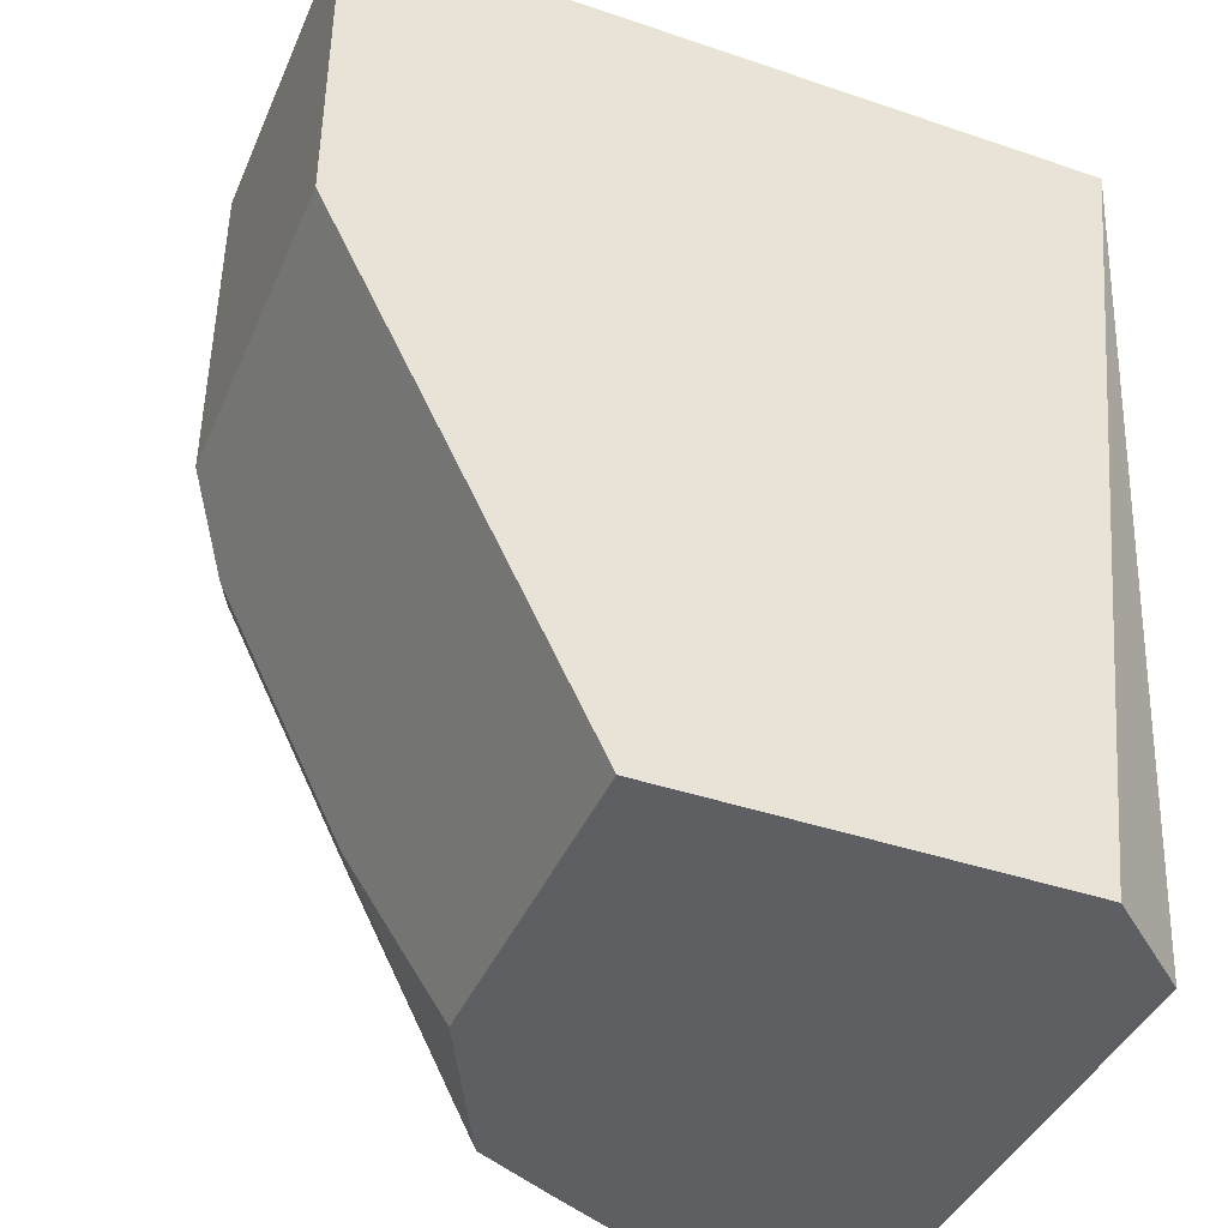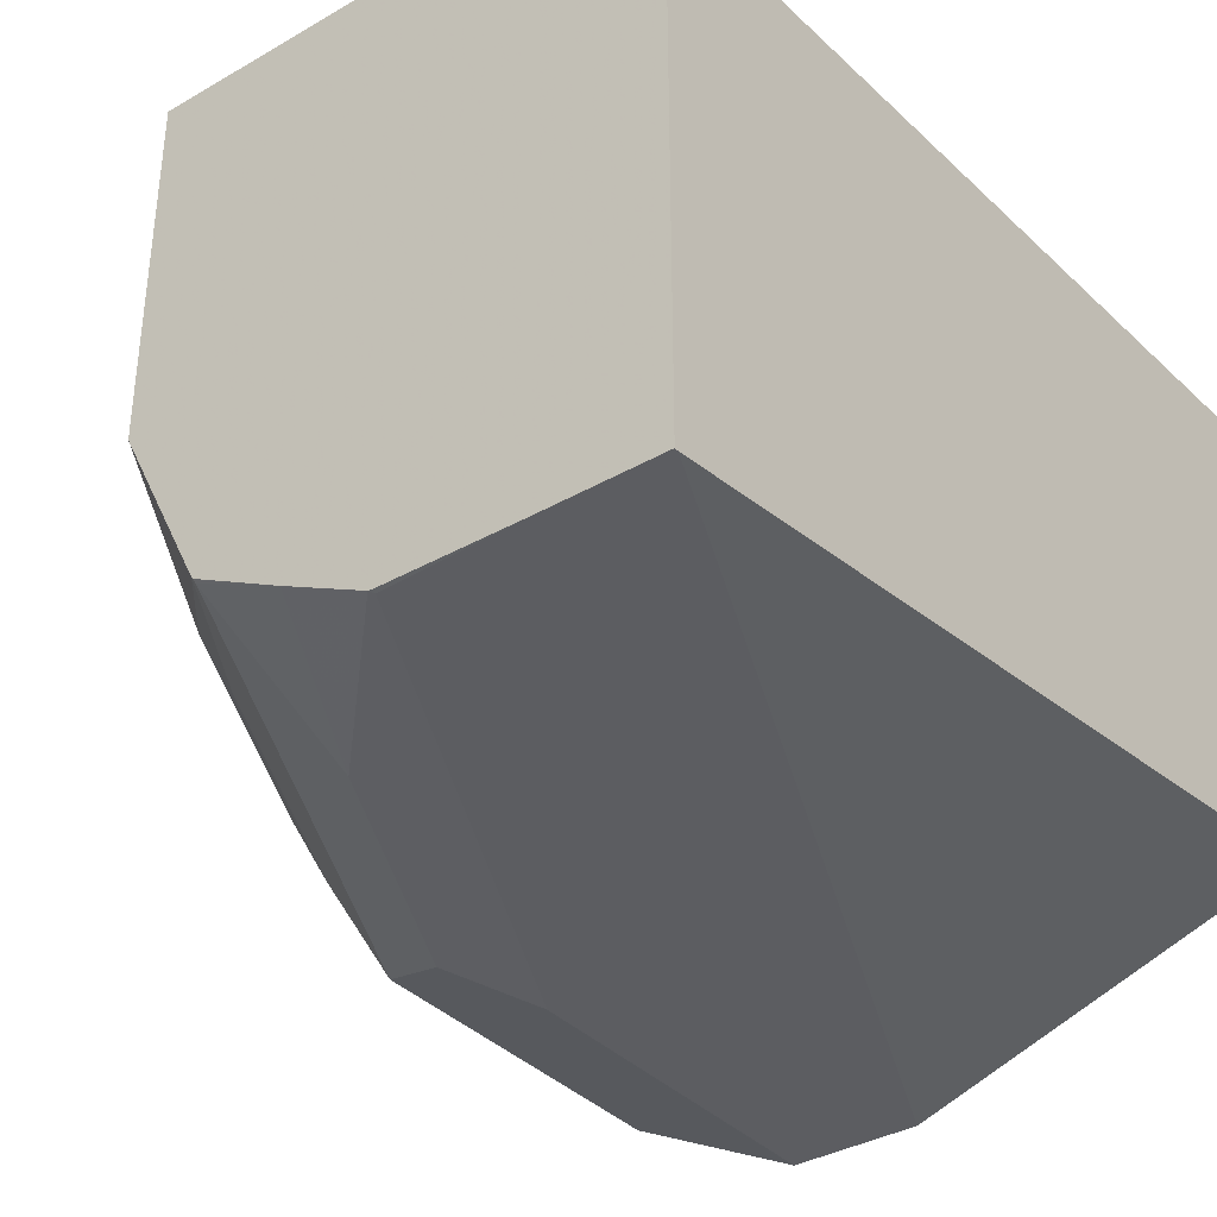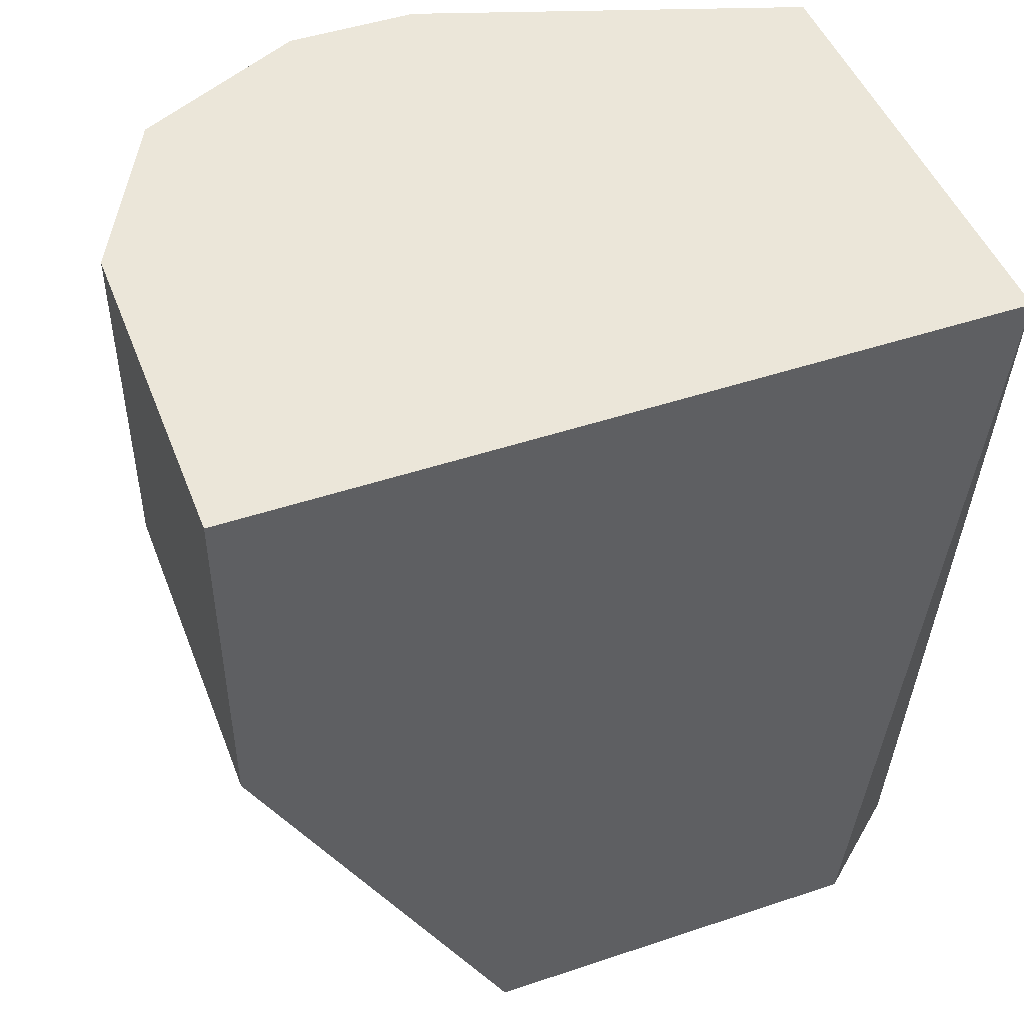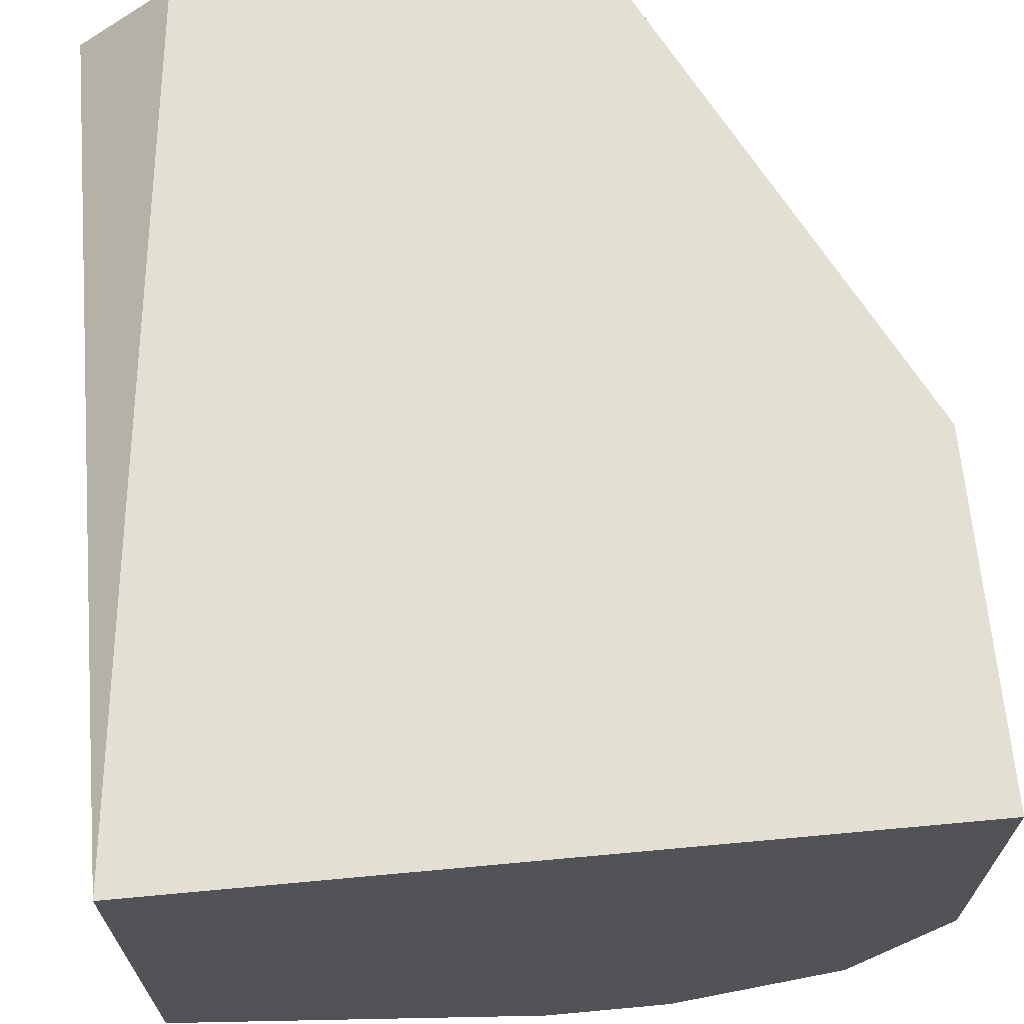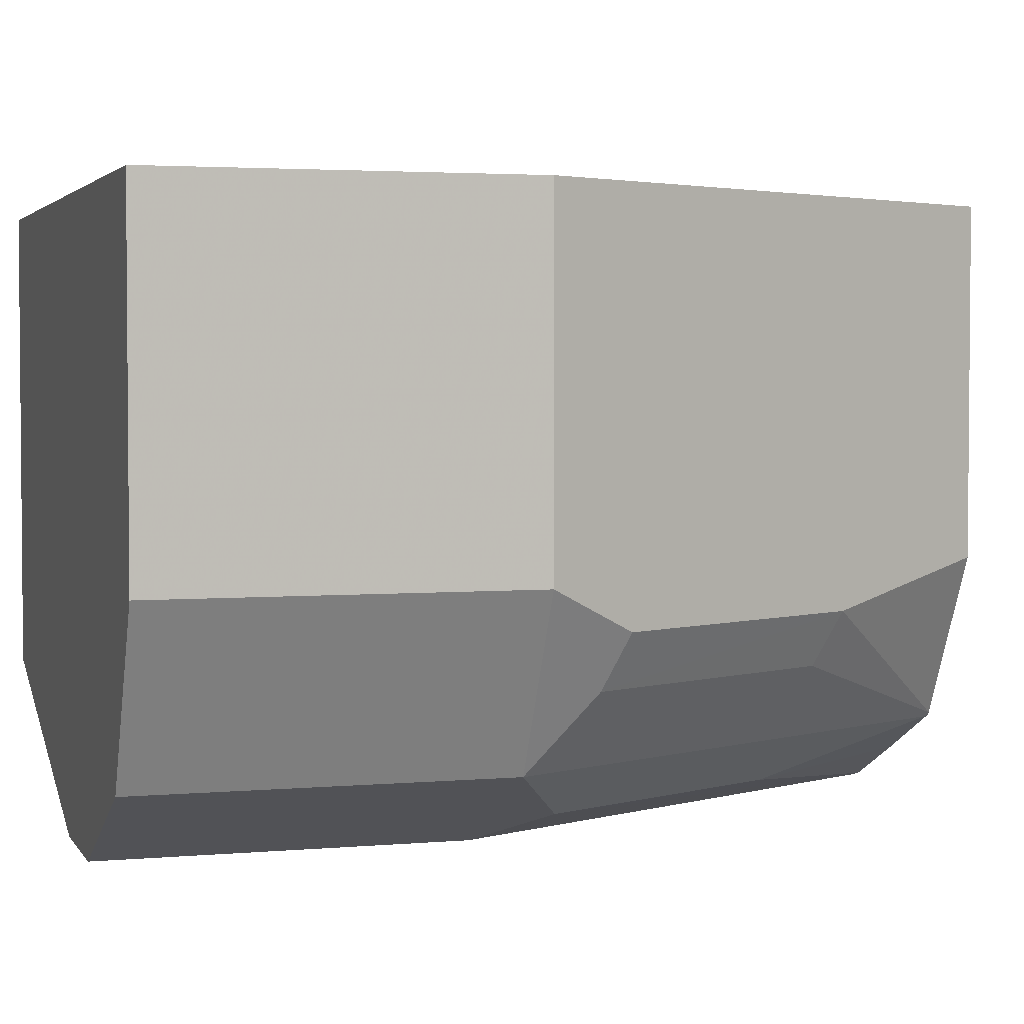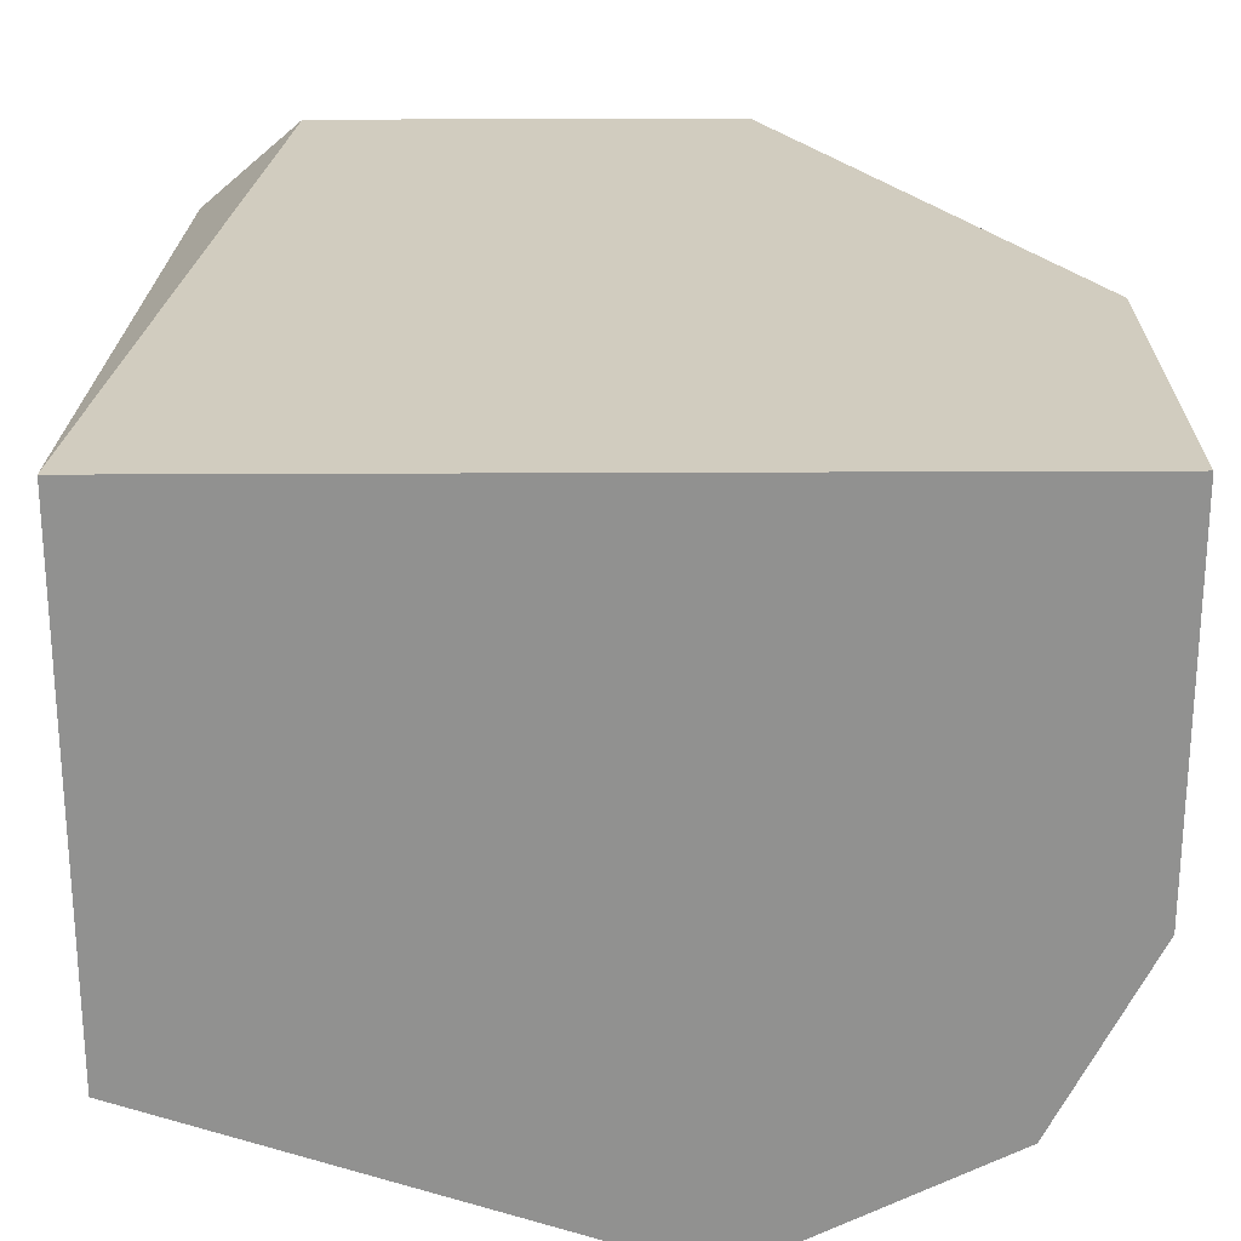
<metadata>
{"format":"obj","ext":"obj","renderer":"f3d","projection":"perspective","resolution":1024,"background":"white","views":[{"elev":-41.4,"azim":157.7,"up":"+Z"},{"elev":-36.3,"azim":-143.0,"up":"+Y"},{"elev":47.7,"azim":159.4,"up":"+Z"},{"elev":66.9,"azim":-5.3,"up":"+Y"},{"elev":3.1,"azim":72.8,"up":"+Y"},{"elev":24.2,"azim":-0.5,"up":"+Y"}]}
</metadata>
<code>
v -0.06261 -0.653 -0.007645
v 0.03265 -0.6856 -0.007645
v -0.06261 -0.5327 -0.007645
v -0.06261 -0.6856 -0.2285
v 0.06529 -0.6856 -0.007645
v 0.06013 -0.5327 -0.007645
v -0.02914 -0.5327 -0.1994
v -0.0378 -0.5327 -0.2285
v -0.03803 -0.5327 -0.2295
v -0.06261 -0.5537 -0.2295
v -0.06261 -0.6856 -0.2295
v 0.1088 -0.6639 -0.007645
v 0.06529 -0.6856 -0.09797
v 0.08162 -0.6775 -0.1143
v 0.1306 -0.5327 -0.007645
v 0.06484 -0.5327 -0.2295
v -0.03264 -0.6856 -0.2295
v 0.1306 -0.6203 -0.007645
v 0.1088 -0.6639 -0.09797
v 7.62e-06 -0.6856 -0.2285
v 0.0009154 -0.6852 -0.2295
v 0.04897 -0.6775 -0.1796
v 0.04353 -0.6639 -0.2285
v 0.1306 -0.5327 -0.09797
v 0.06484 -0.6208 -0.2295
v 7.62e-06 -0.6853 -0.2295
v 0.1306 -0.6203 -0.09797
v 0.04383 -0.6628 -0.2295
v 0.1143 -0.6448 -0.1143
v 0.02147 -0.6749 -0.2295
v 0.04322 -0.6636 -0.2295
v 0.08706 -0.6312 -0.185
v 0.1197 -0.6312 -0.1197
v 0.08162 -0.6448 -0.1796
f 15 27 24
f 16 27 25
f 15 18 27
f 16 24 27
f 14 23 19
f 12 19 27
f 14 21 22
f 13 21 14
f 13 20 21
f 12 27 18
f 17 26 20
f 12 14 19
f 14 22 23
f 19 23 28
f 23 30 31
f 19 29 27
f 20 26 21
f 21 30 22
f 22 30 23
f 23 31 28
f 25 27 32
f 25 32 28
f 27 29 33
f 27 33 32
f 28 32 34
f 28 34 29
f 29 34 32
f 29 32 33
f 9 11 10
f 19 28 29
f 9 17 11
f 9 26 17
f 1 5 12
f 9 21 26
f 1 2 5
f 1 12 18
f 1 18 15
f 1 15 6
f 1 6 3
f 1 3 10
f 1 10 11
f 1 11 4
f 1 4 2
f 2 11 17
f 2 17 20
f 2 20 13
f 2 13 5
f 3 6 7
f 2 4 11
f 3 8 9
f 9 31 30
f 3 7 8
f 9 28 31
f 9 25 28
f 9 16 25
f 9 30 21
f 6 9 8
f 6 8 7
f 6 24 16
f 6 15 24
f 5 14 12
f 5 13 14
f 3 9 10
f 6 16 9

</code>
